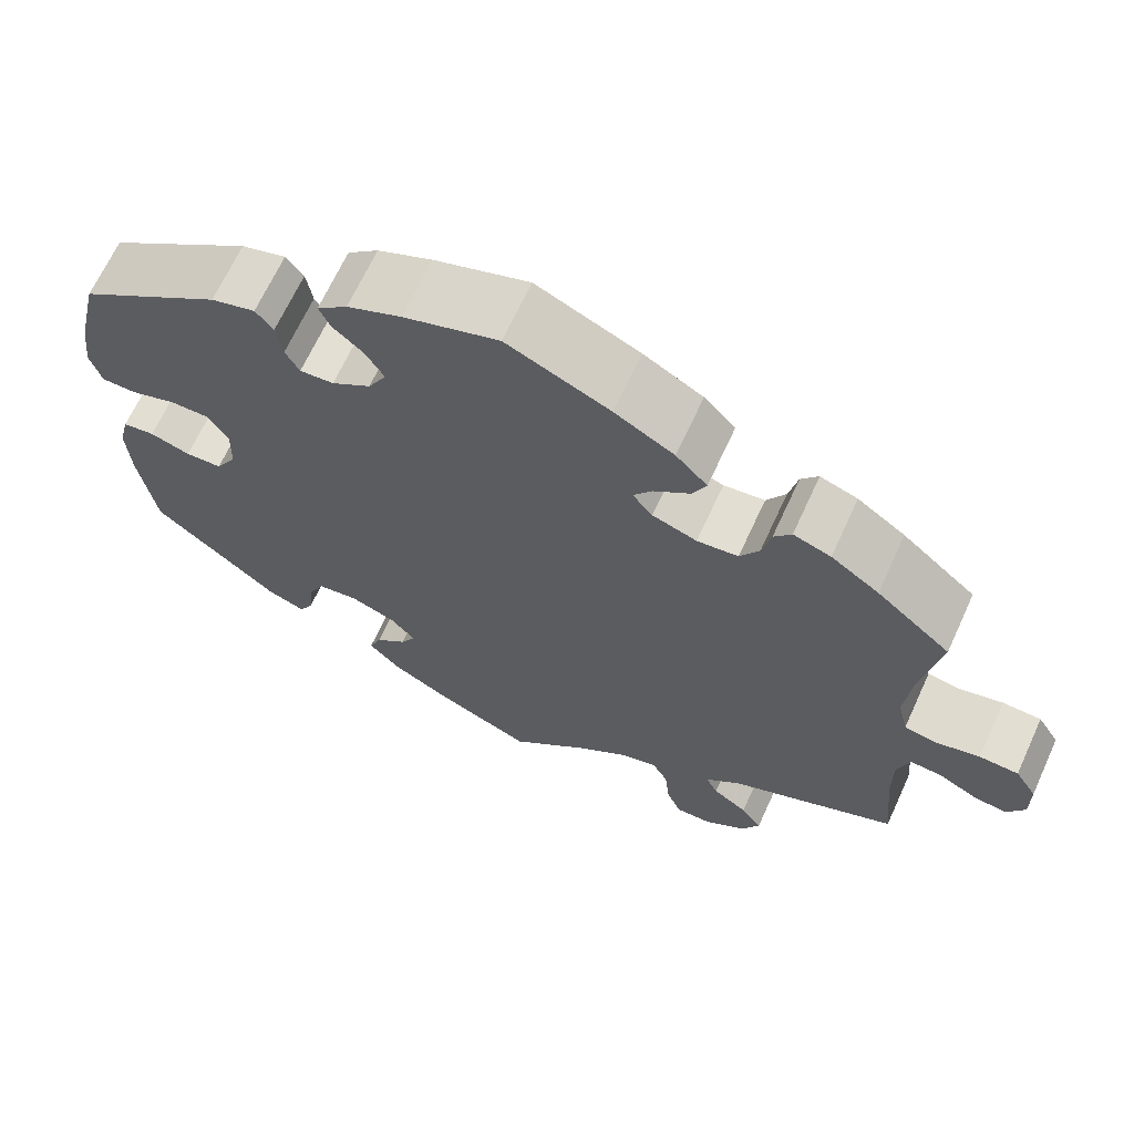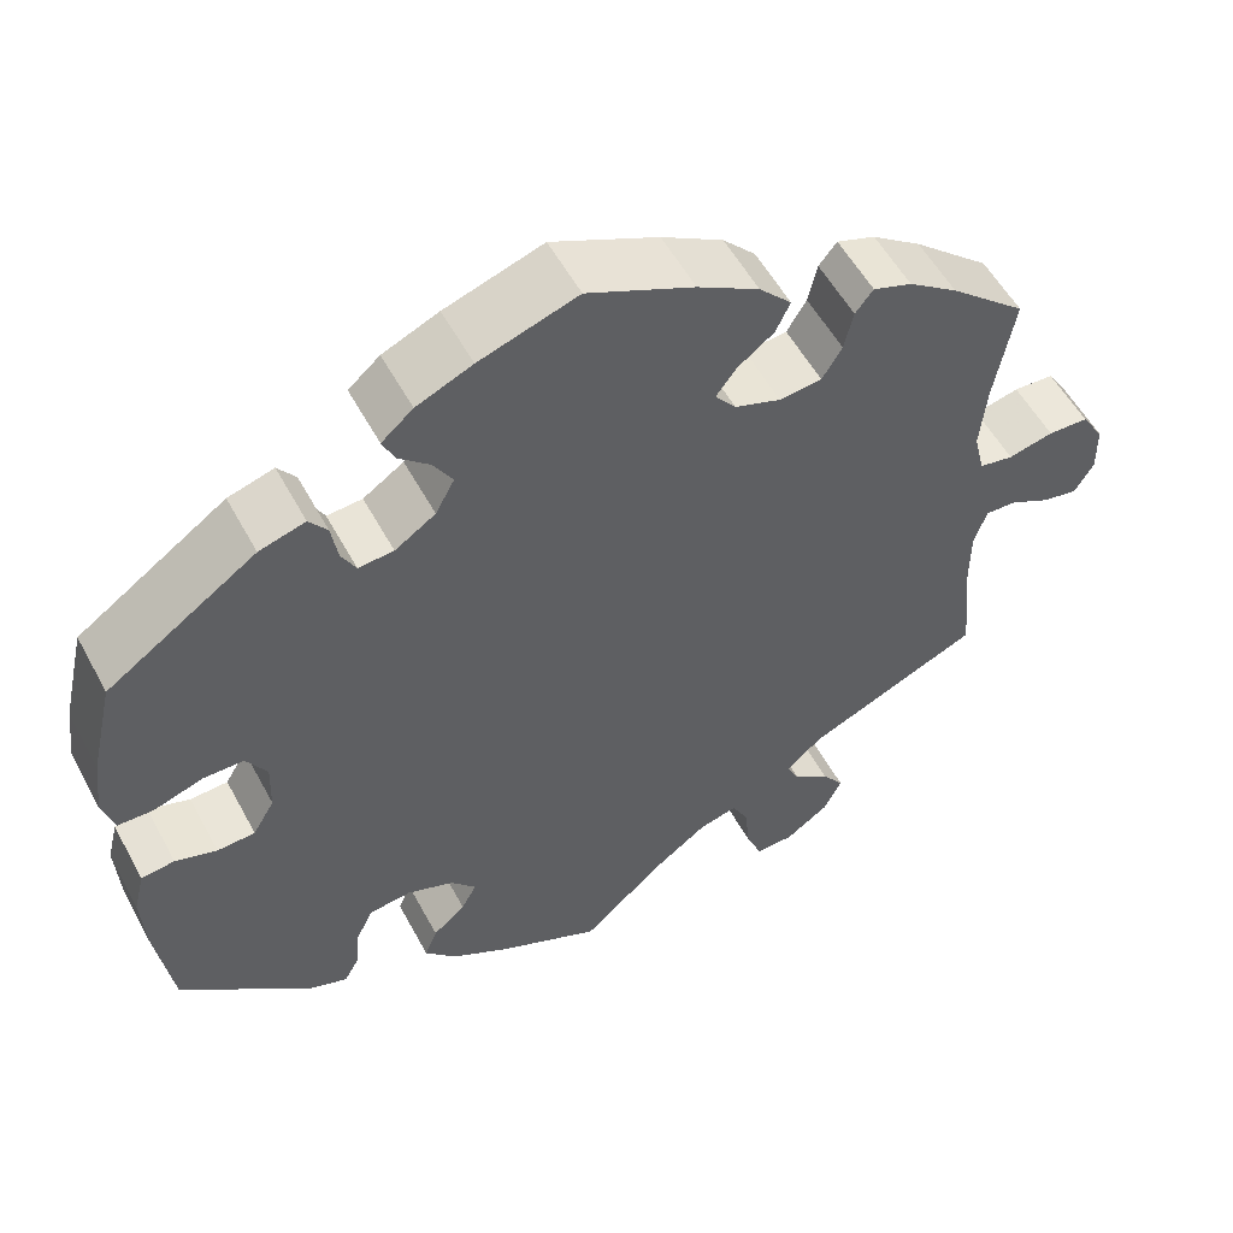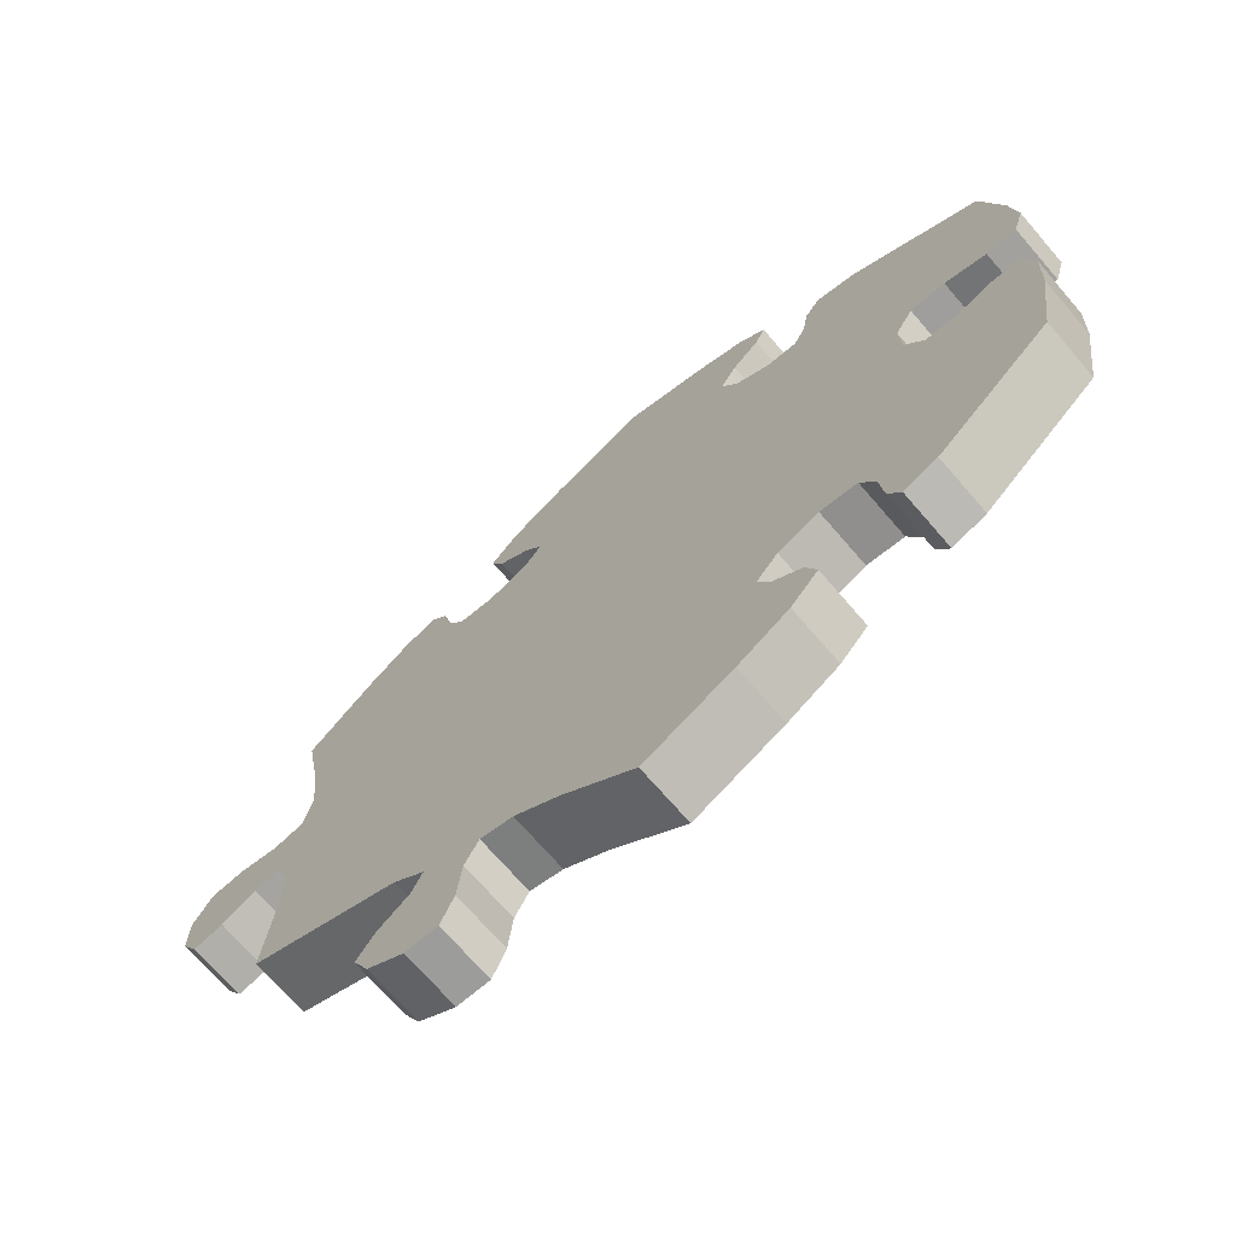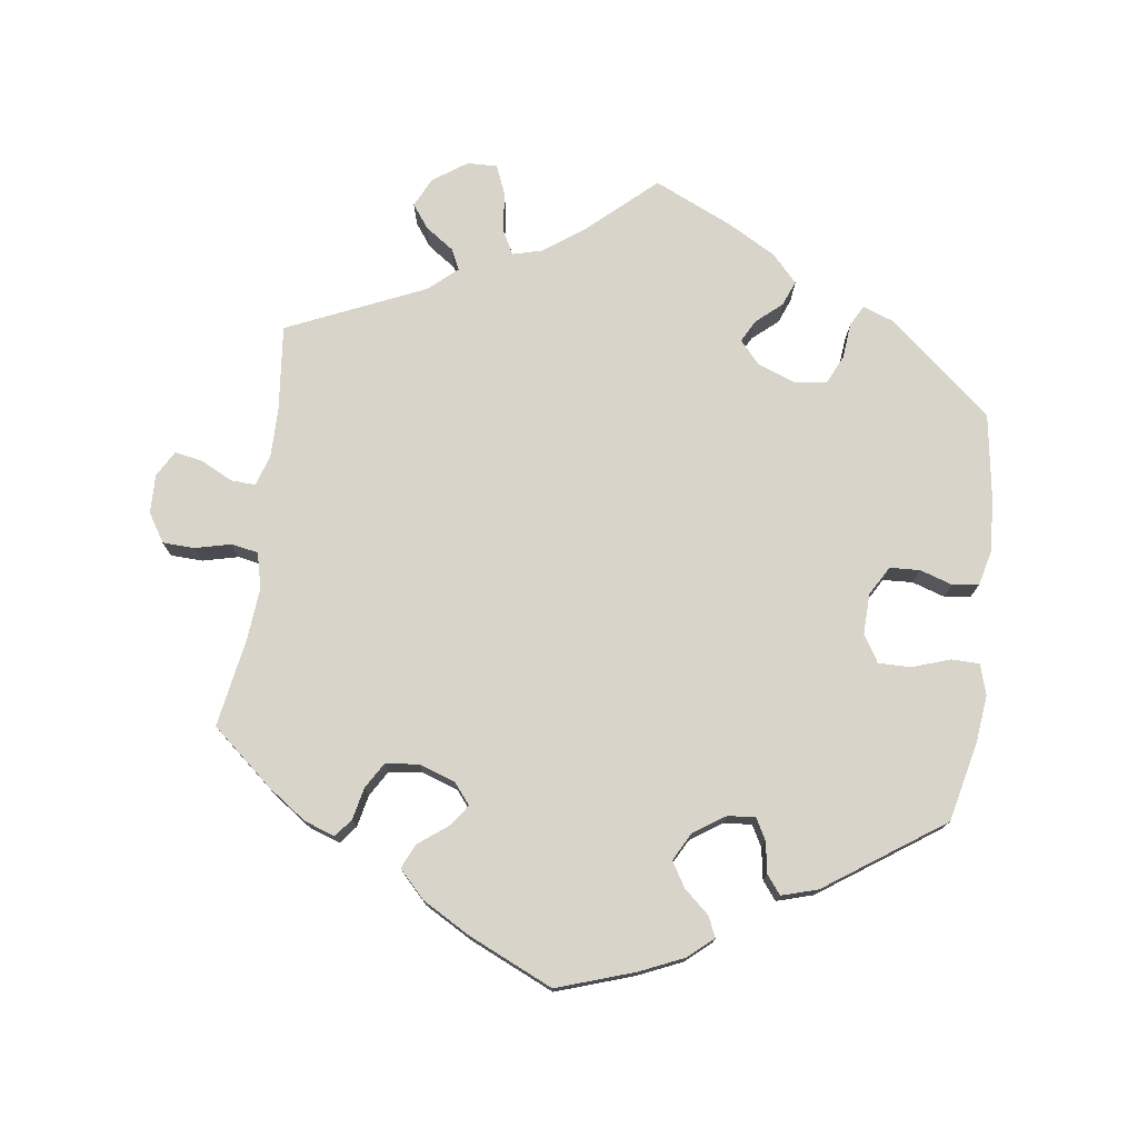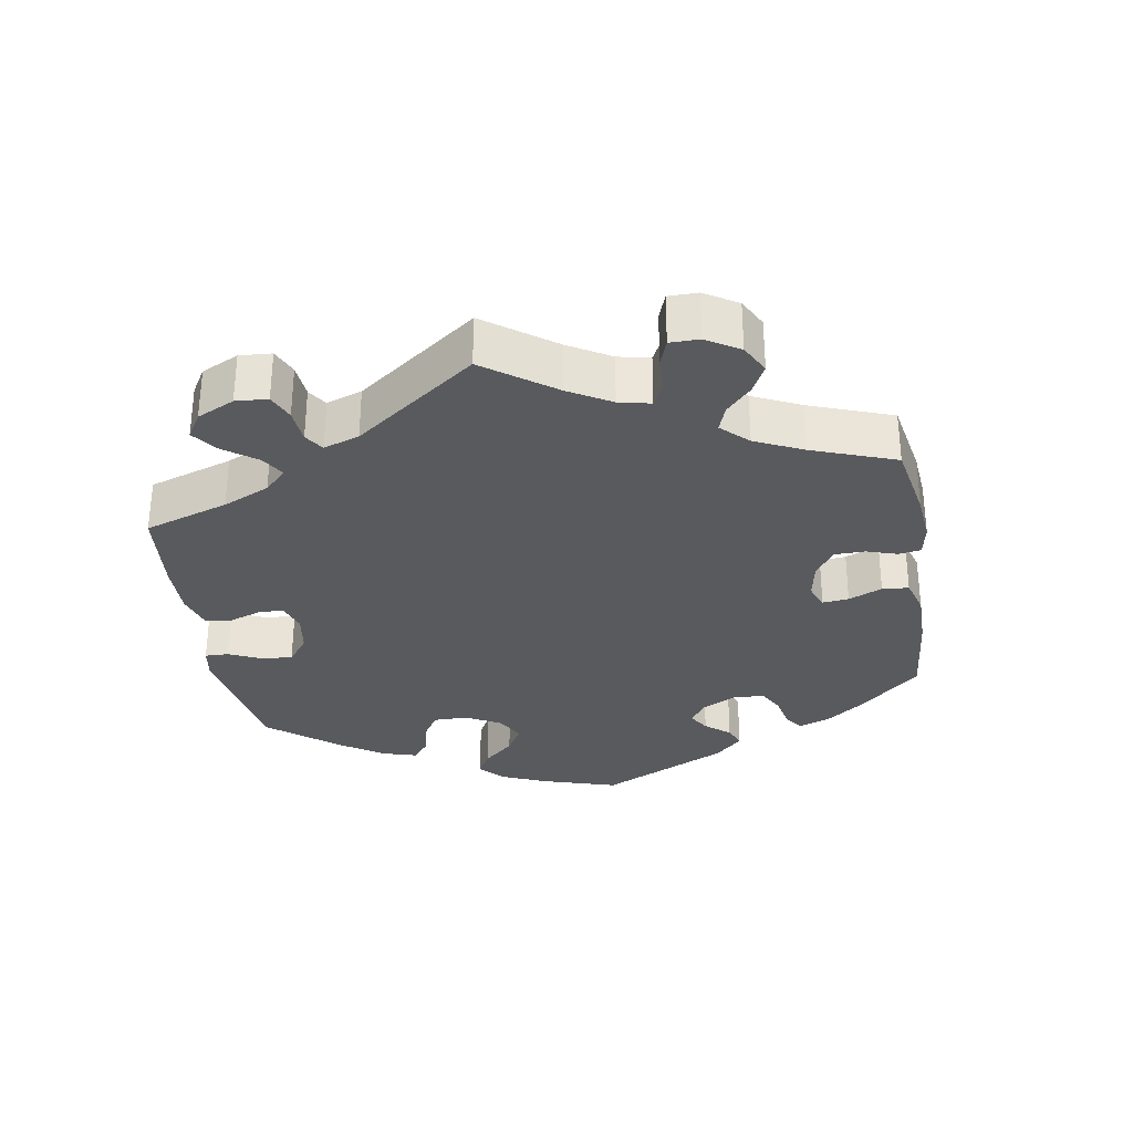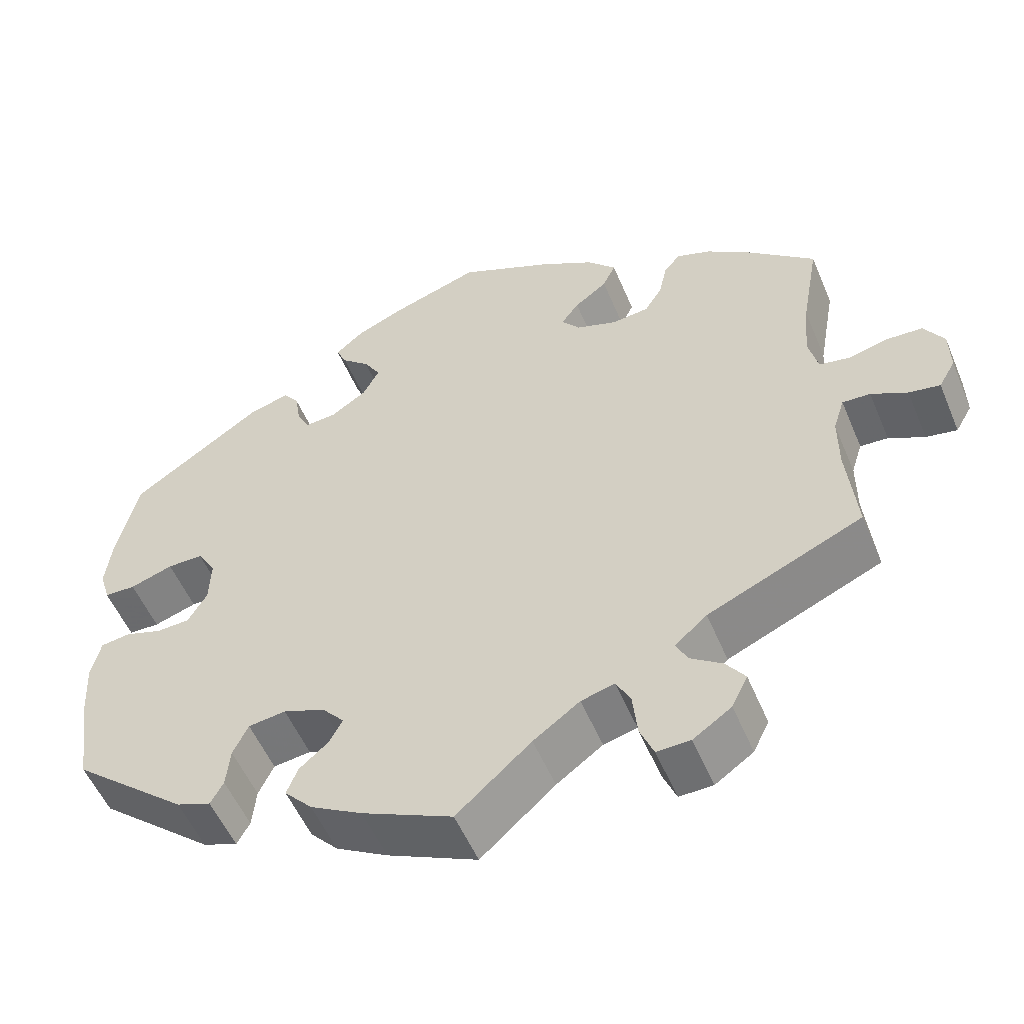
<metadata>
{"format":"obj","ext":"obj","renderer":"f3d","projection":"perspective","resolution":1024,"background":"white","views":[{"elev":67.0,"azim":-155.4,"up":"+Z"},{"elev":54.7,"azim":152.0,"up":"+Z"},{"elev":-71.0,"azim":40.8,"up":"+Z"},{"elev":75.7,"azim":7.4,"up":"+Y"},{"elev":-31.7,"azim":-110.7,"up":"+Y"},{"elev":-53.9,"azim":-157.4,"up":"+Z"}]}
</metadata>
<code>
v 0.108 0.07 0.542
v 0.17 0.07 0.515
v 0.205 0.07 0.485
v 0.192 0.07 0.456
v 0.157 0.07 0.425
v 0.136 0.07 0.39
v 0.157 0.07 0.351
v 0.202 0.07 0.321
v 0.241 0.07 0.318
v 0.257 0.07 0.348
v 0.264 0.07 0.392
v 0.284 0.07 0.418
v 0.335 0.07 0.403
v 0.5 0.07 0.29
v 0.526 0.07 0.178
v 0.534 0.07 0.112
v 0.521 0.07 0.069
v 0.482 0.07 0.068
v 0.428 0.07 0.086
v 0.383 0.07 0.086
v 0.36 0.07 0.048
v 0.362 0.07 -0.009
v 0.386 0.07 -0.05
v 0.428 0.07 -0.052
v 0.474 0.07 -0.037
v 0.511 0.07 -0.042
v 0.523 0.07 -0.091
v 0.519 0.07 -0.165
v 0.501 0.07 -0.288
v 0.356 0.07 -0.411
v 0.313 0.07 -0.427
v 0.297 0.07 -0.398
v 0.292 0.07 -0.348
v 0.273 0.07 -0.308
v 0.226 0.07 -0.302
v 0.174 0.07 -0.322
v 0.146 0.07 -0.354
v 0.163 0.07 -0.385
v 0.199 0.07 -0.416
v 0.213 0.07 -0.451
v 0.178 0.07 -0.489
v 0.113 0.07 -0.526
v 0 0.07 -0.578
v -0.093 0.07 -0.495
v -0.151 0.07 -0.453
v -0.193 0.07 -0.442
v -0.211 0.07 -0.476
v -0.217 0.07 -0.533
v -0.234 0.07 -0.574
v -0.276 0.07 -0.573
v -0.324 0.07 -0.54
v -0.344 0.07 -0.499
v -0.32 0.07 -0.466
v -0.28 0.07 -0.438
v -0.266 0.07 -0.409
v -0.306 0.07 -0.374
v -0.5 0.07 -0.289
v -0.488 0.07 -0.169
v -0.488 0.07 -0.099
v -0.502 0.07 -0.055
v -0.537 0.07 -0.057
v -0.582 0.07 -0.08
v -0.621 0.07 -0.087
v -0.642 0.07 -0.051
v -0.641 0.07 0.004
v -0.616 0.07 0.044
v -0.571 0.07 0.046
v -0.521 0.07 0.034
v -0.483 0.07 0.041
v -0.471 0.07 0.091
v -0.478 0.07 0.166
v -0.5 0.07 0.289
v -0.415 0.07 0.362
v -0.36 0.07 0.401
v -0.317 0.07 0.416
v -0.297 0.07 0.391
v -0.287 0.07 0.346
v -0.265 0.07 0.31
v -0.218 0.07 0.305
v -0.167 0.07 0.323
v -0.144 0.07 0.352
v -0.166 0.07 0.382
v -0.207 0.07 0.413
v -0.223 0.07 0.447
v -0.187 0.07 0.485
v -0.119 0.07 0.524
v -0.001 0.07 0.578
v 0.108 0 0.542
v 0.17 0 0.515
v 0.205 0 0.485
v 0.192 0 0.456
v 0.157 0 0.425
v 0.136 0 0.39
v 0.157 0 0.351
v 0.202 0 0.321
v 0.241 0 0.318
v 0.257 0 0.348
v 0.264 0 0.392
v 0.284 0 0.418
v 0.335 0 0.403
v 0.5 0 0.29
v 0.526 0 0.178
v 0.534 0 0.112
v 0.521 0 0.069
v 0.482 0 0.068
v 0.428 0 0.086
v 0.383 0 0.086
v 0.36 0 0.048
v 0.362 0 -0.009
v 0.386 0 -0.05
v 0.428 0 -0.052
v 0.474 0 -0.037
v 0.511 0 -0.042
v 0.523 0 -0.091
v 0.519 0 -0.165
v 0.501 0 -0.288
v 0.356 0 -0.411
v 0.313 0 -0.427
v 0.297 0 -0.398
v 0.292 0 -0.348
v 0.273 0 -0.308
v 0.226 0 -0.302
v 0.174 0 -0.322
v 0.146 0 -0.354
v 0.163 0 -0.385
v 0.199 0 -0.416
v 0.213 0 -0.451
v 0.178 0 -0.489
v 0.113 0 -0.526
v 0 0 -0.578
v -0.093 0 -0.495
v -0.151 0 -0.453
v -0.193 0 -0.442
v -0.211 0 -0.476
v -0.217 0 -0.533
v -0.234 0 -0.574
v -0.276 0 -0.573
v -0.324 0 -0.54
v -0.344 0 -0.499
v -0.32 0 -0.466
v -0.28 0 -0.438
v -0.266 0 -0.409
v -0.306 0 -0.374
v -0.5 0 -0.289
v -0.488 0 -0.169
v -0.488 0 -0.099
v -0.502 0 -0.055
v -0.537 0 -0.057
v -0.582 0 -0.08
v -0.621 0 -0.087
v -0.642 0 -0.051
v -0.641 0 0.004
v -0.616 0 0.044
v -0.571 0 0.046
v -0.521 0 0.034
v -0.483 0 0.041
v -0.471 0 0.091
v -0.478 0 0.166
v -0.5 0 0.289
v -0.415 0 0.362
v -0.36 0 0.401
v -0.317 0 0.416
v -0.297 0 0.391
v -0.287 0 0.346
v -0.265 0 0.31
v -0.218 0 0.305
v -0.167 0 0.323
v -0.144 0 0.352
v -0.166 0 0.382
v -0.207 0 0.413
v -0.223 0 0.447
v -0.187 0 0.485
v -0.119 0 0.524
v -0.001 0 0.578
f 82 83 84 85
f 81 82 85 86
f 74 75 76 77
f 74 77 78
f 71 72 73 74
f 70 71 74 78
f 69 70 78 79
f 65 66 67 68
f 65 68 69
f 64 65 69
f 61 62 63 64
f 60 61 64 69
f 59 60 69 79
f 56 57 58
f 55 56 58 59
f 51 52 53 54
f 51 54 55
f 50 51 55
f 47 48 49 50
f 46 47 50 55
f 45 46 55 59
f 41 42 43 44
f 38 39 40 41
f 37 38 41 44
f 36 37 44 45
f 30 31 32 33
f 30 33 34
f 29 30 34
f 28 29 34 35
f 24 25 26 27
f 23 24 27 28
f 16 17 18 19
f 16 19 20
f 15 16 20
f 14 15 20
f 13 14 20 21
f 10 11 12 13
f 9 10 13 21
f 2 3 4 5
f 2 5 6
f 1 2 6
f 81 86 87 1
f 45 59 79 80
f 36 45 80 81
f 23 28 35 36
f 22 23 36 81
f 8 9 21 22
f 7 8 22 81
f 6 7 81
f 1 6 81
f 172 171 170 169
f 173 172 169 168
f 164 163 162 161
f 165 164 161
f 161 160 159 158
f 165 161 158 157
f 166 165 157 156
f 155 154 153 152
f 156 155 152
f 156 152 151
f 151 150 149 148
f 156 151 148 147
f 166 156 147 146
f 145 144 143
f 146 145 143 142
f 141 140 139 138
f 142 141 138
f 142 138 137
f 137 136 135 134
f 142 137 134 133
f 146 142 133 132
f 131 130 129 128
f 128 127 126 125
f 131 128 125 124
f 132 131 124 123
f 120 119 118 117
f 121 120 117
f 121 117 116
f 122 121 116 115
f 114 113 112 111
f 115 114 111 110
f 106 105 104 103
f 107 106 103
f 107 103 102
f 107 102 101
f 108 107 101 100
f 100 99 98 97
f 108 100 97 96
f 92 91 90 89
f 93 92 89
f 93 89 88
f 88 174 173 168
f 167 166 146 132
f 168 167 132 123
f 123 122 115 110
f 168 123 110 109
f 109 108 96 95
f 168 109 95 94
f 168 94 93
f 168 93 88
f 1 88 89 2
f 2 89 90 3
f 3 90 91 4
f 4 91 92 5
f 5 92 93 6
f 6 93 94 7
f 7 94 95 8
f 8 95 96 9
f 9 96 97 10
f 10 97 98 11
f 11 98 99 12
f 12 99 100 13
f 13 100 101 14
f 14 101 102 15
f 15 102 103 16
f 16 103 104 17
f 17 104 105 18
f 18 105 106 19
f 19 106 107 20
f 20 107 108 21
f 21 108 109 22
f 22 109 110 23
f 23 110 111 24
f 24 111 112 25
f 25 112 113 26
f 26 113 114 27
f 27 114 115 28
f 28 115 116 29
f 29 116 117 30
f 30 117 118 31
f 31 118 119 32
f 32 119 120 33
f 33 120 121 34
f 34 121 122 35
f 35 122 123 36
f 36 123 124 37
f 37 124 125 38
f 38 125 126 39
f 39 126 127 40
f 40 127 128 41
f 41 128 129 42
f 42 129 130 43
f 43 130 131 44
f 44 131 132 45
f 45 132 133 46
f 46 133 134 47
f 47 134 135 48
f 48 135 136 49
f 49 136 137 50
f 50 137 138 51
f 51 138 139 52
f 52 139 140 53
f 53 140 141 54
f 54 141 142 55
f 55 142 143 56
f 56 143 144 57
f 57 144 145 58
f 58 145 146 59
f 59 146 147 60
f 60 147 148 61
f 61 148 149 62
f 62 149 150 63
f 63 150 151 64
f 64 151 152 65
f 65 152 153 66
f 66 153 154 67
f 67 154 155 68
f 68 155 156 69
f 69 156 157 70
f 70 157 158 71
f 71 158 159 72
f 72 159 160 73
f 73 160 161 74
f 74 161 162 75
f 75 162 163 76
f 76 163 164 77
f 77 164 165 78
f 78 165 166 79
f 79 166 167 80
f 80 167 168 81
f 81 168 169 82
f 82 169 170 83
f 83 170 171 84
f 84 171 172 85
f 85 172 173 86
f 86 173 174 87
f 87 174 88 1

</code>
